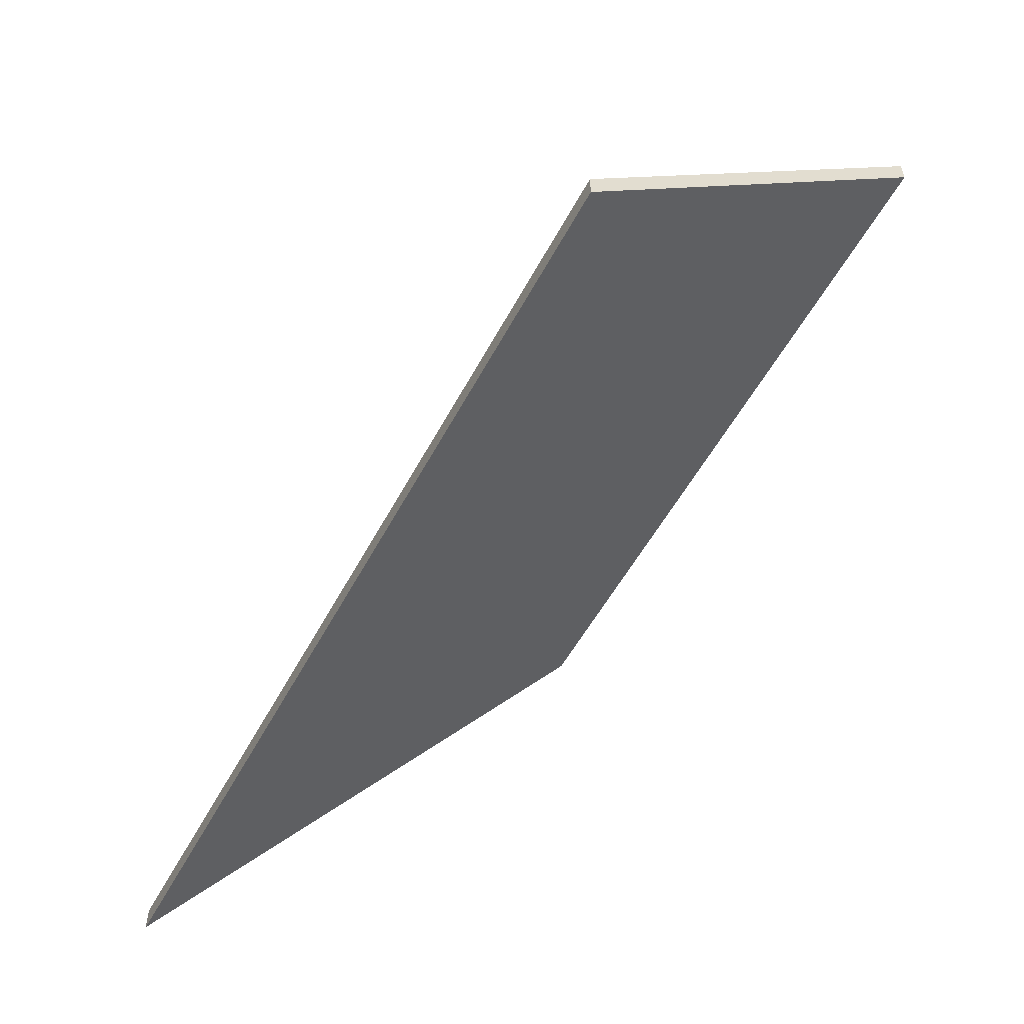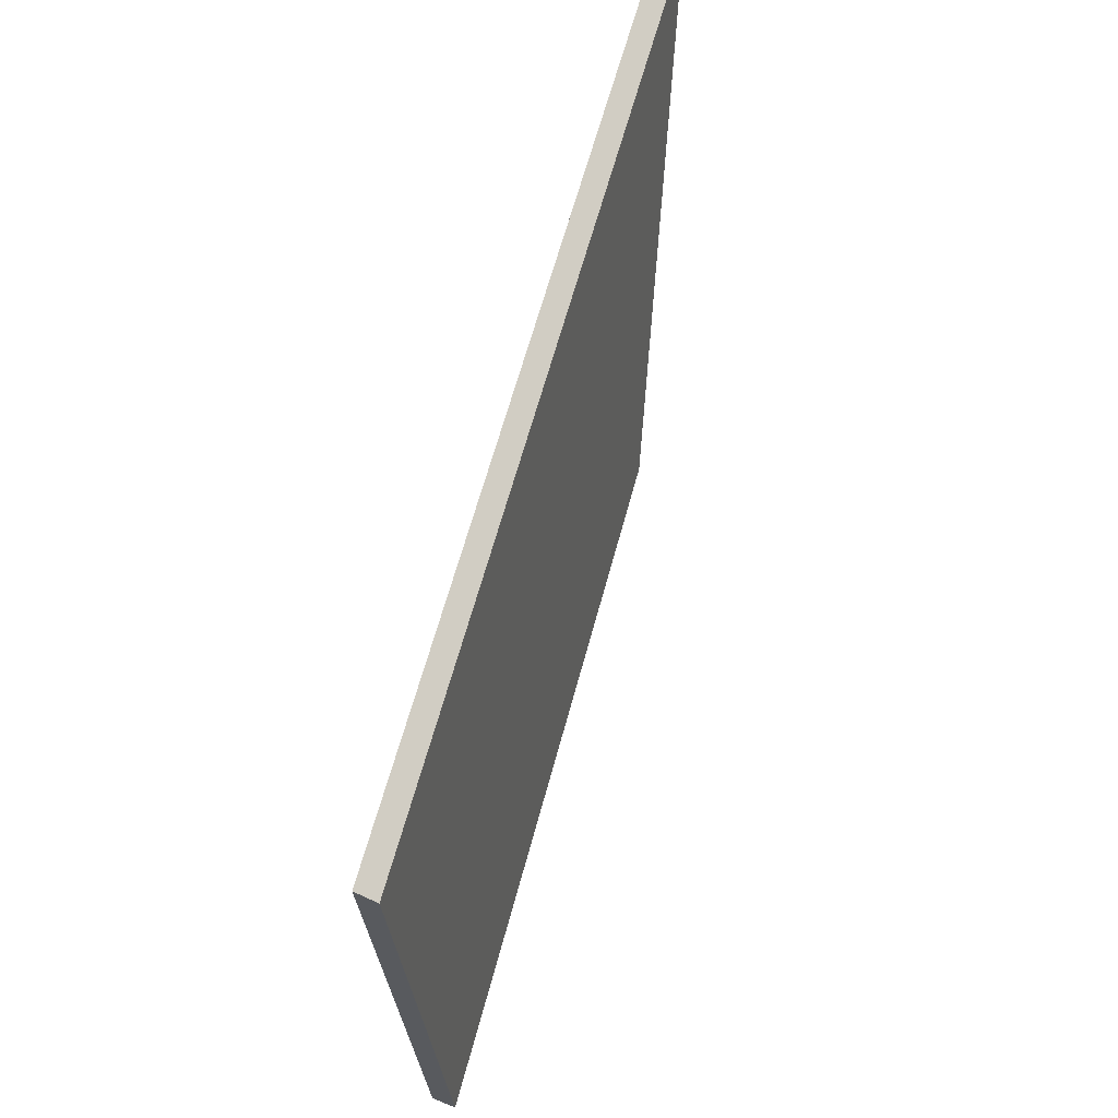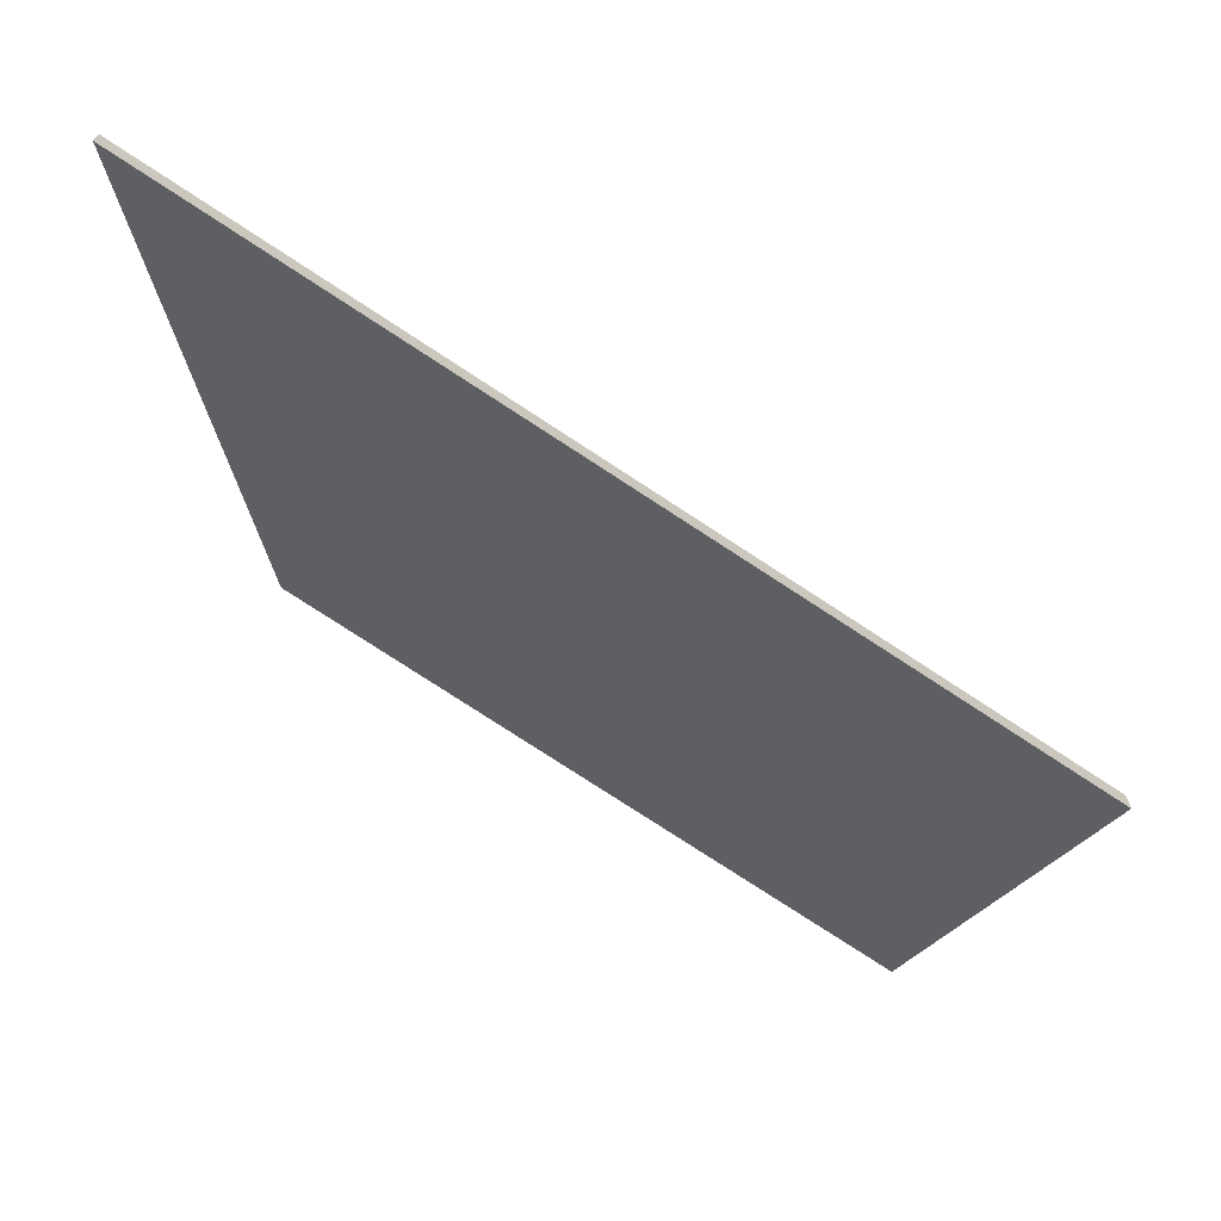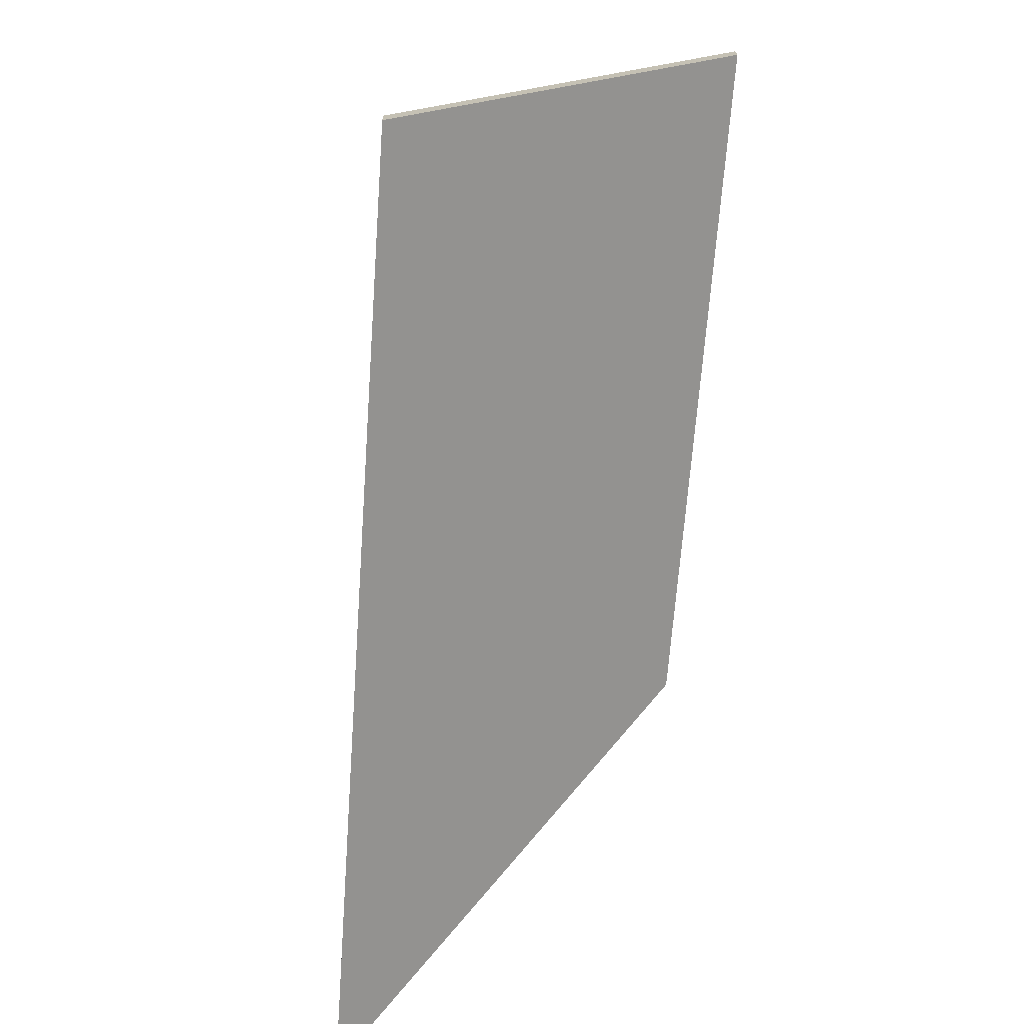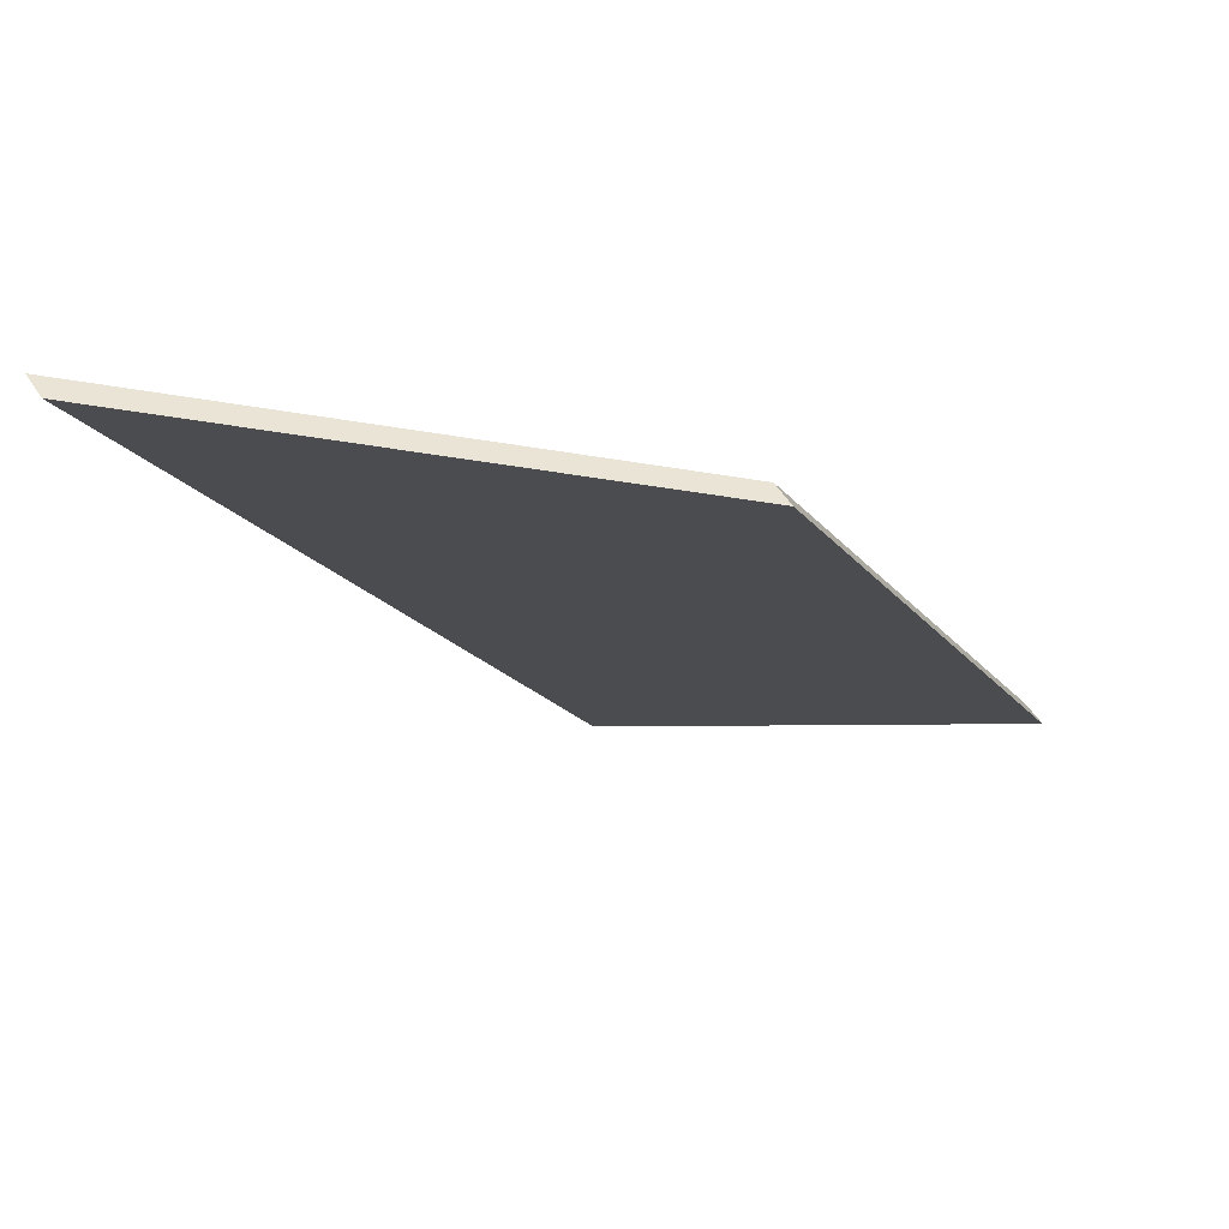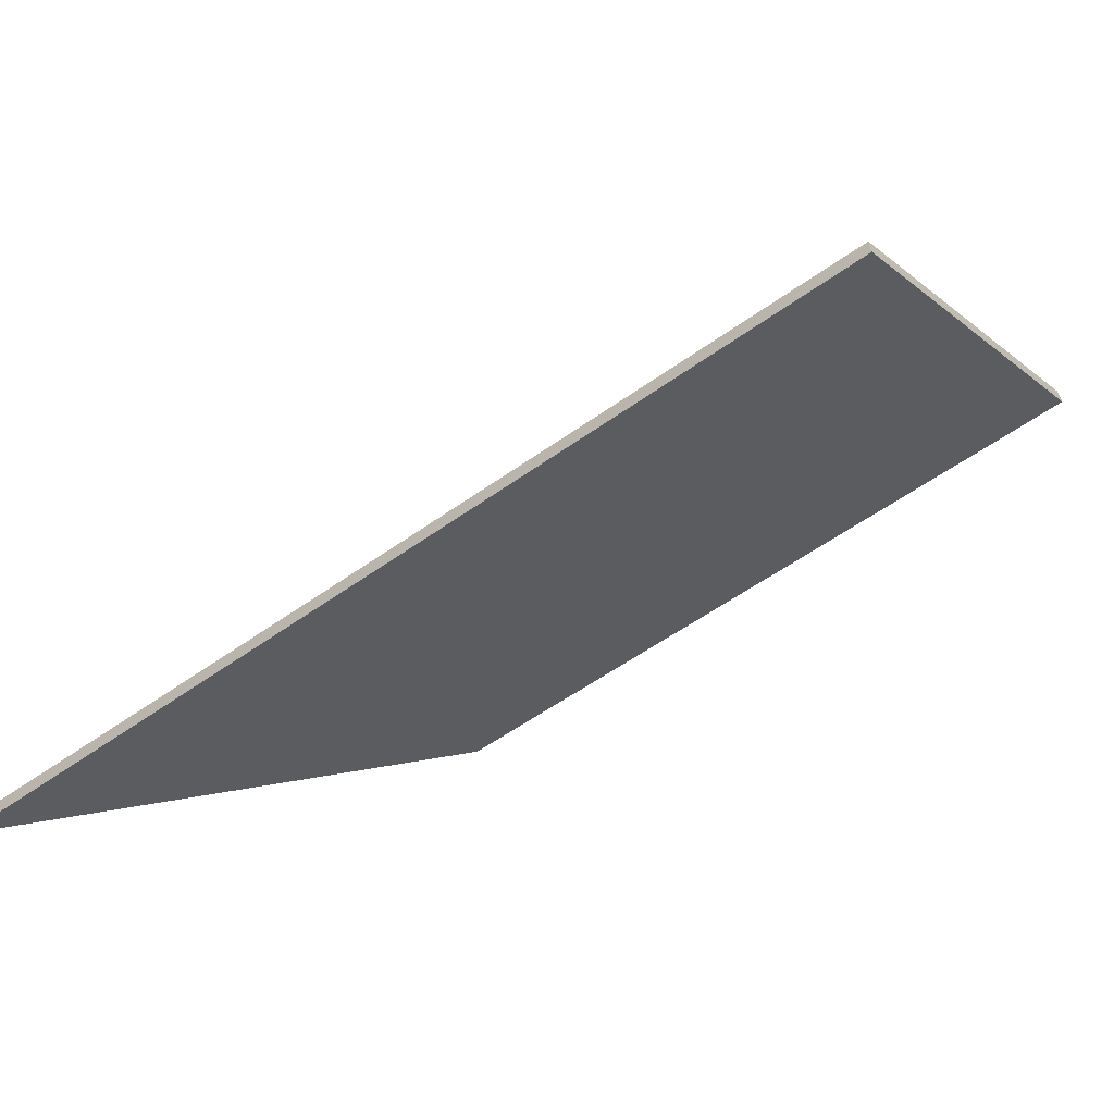
<metadata>
{"format":"obj","ext":"obj","renderer":"f3d","projection":"perspective","resolution":1024,"background":"white","views":[{"elev":-56.1,"azim":179.0,"up":"+Y"},{"elev":-48.1,"azim":54.3,"up":"+Z"},{"elev":-69.0,"azim":82.9,"up":"+Y"},{"elev":-70.9,"azim":-156.9,"up":"+Y"},{"elev":57.8,"azim":147.0,"up":"+Z"},{"elev":-63.3,"azim":152.1,"up":"+Y"}]}
</metadata>
<code>
v 4.544 -0.1264 -3.838
v 4.513 -0.09896 -3.826
v 4.544 -0.09986 -3.768
v 4.586 -0.1264 -3.754
v 4.544 -0.1288 -3.838
v 4.586 -0.1288 -3.754
v 4.544 -0.1023 -3.768
v 4.513 -0.1014 -3.826
v 4.586 -0.1288 -3.754
v 4.544 -0.1288 -3.838
v 4.544 -0.1264 -3.838
v 4.586 -0.1264 -3.754
v 4.544 -0.1023 -3.768
v 4.586 -0.1288 -3.754
v 4.586 -0.1264 -3.754
v 4.544 -0.09986 -3.768
v 4.513 -0.1014 -3.826
v 4.544 -0.1023 -3.768
v 4.544 -0.09986 -3.768
v 4.513 -0.09896 -3.826
v 4.544 -0.1288 -3.838
v 4.513 -0.1014 -3.826
v 4.513 -0.09896 -3.826
v 4.544 -0.1264 -3.838
f 1 2 3
f 1 3 4
f 5 6 7
f 5 7 8
f 9 10 11
f 9 11 12
f 13 14 15
f 13 15 16
f 17 18 19
f 17 19 20
f 21 22 23
f 21 23 24

</code>
